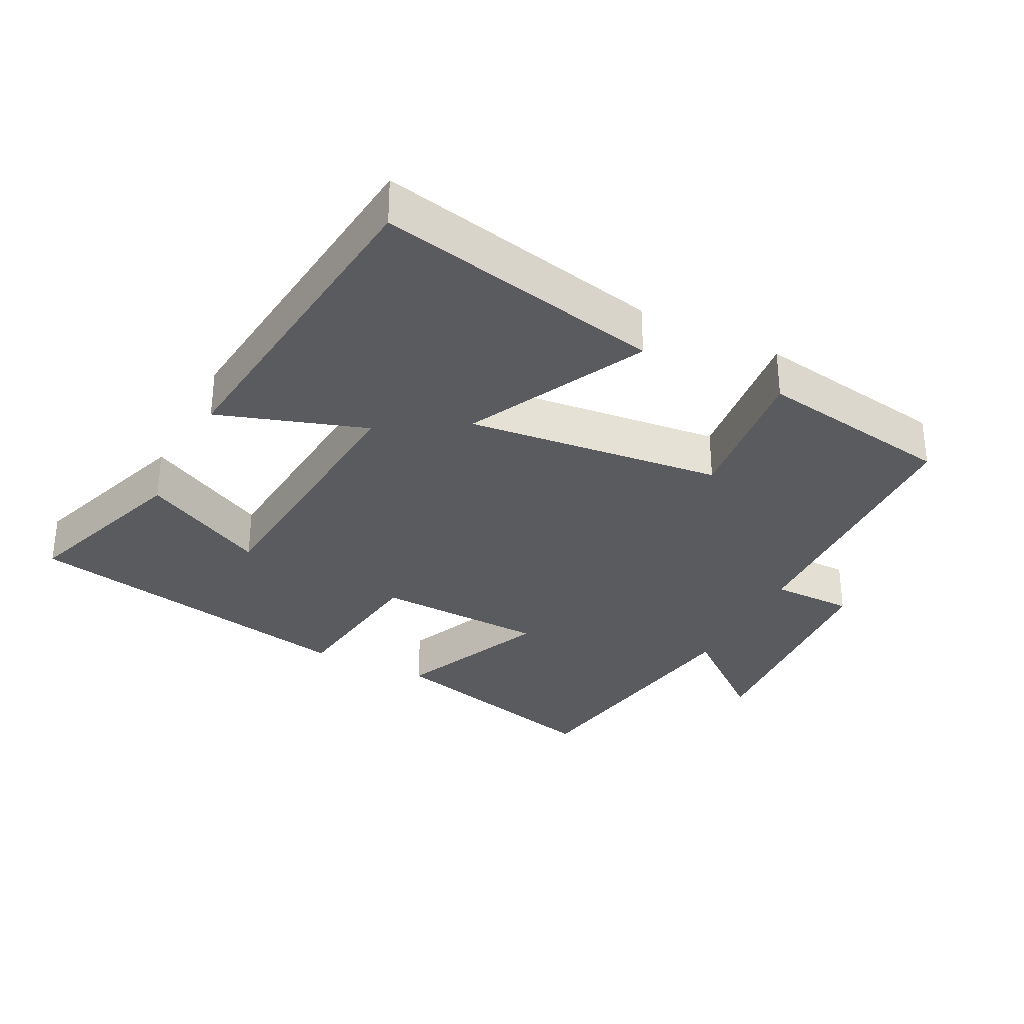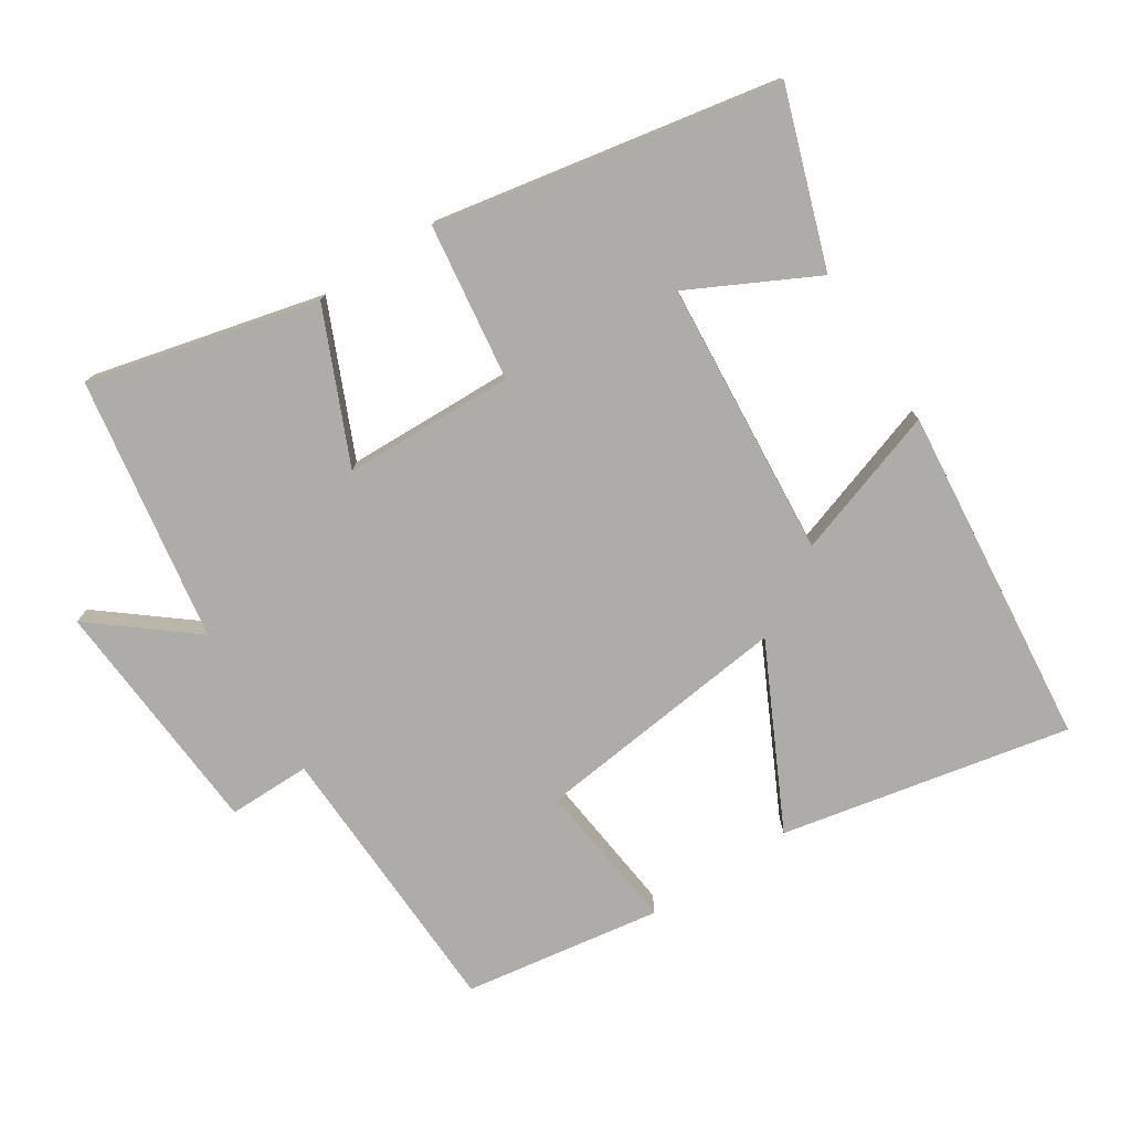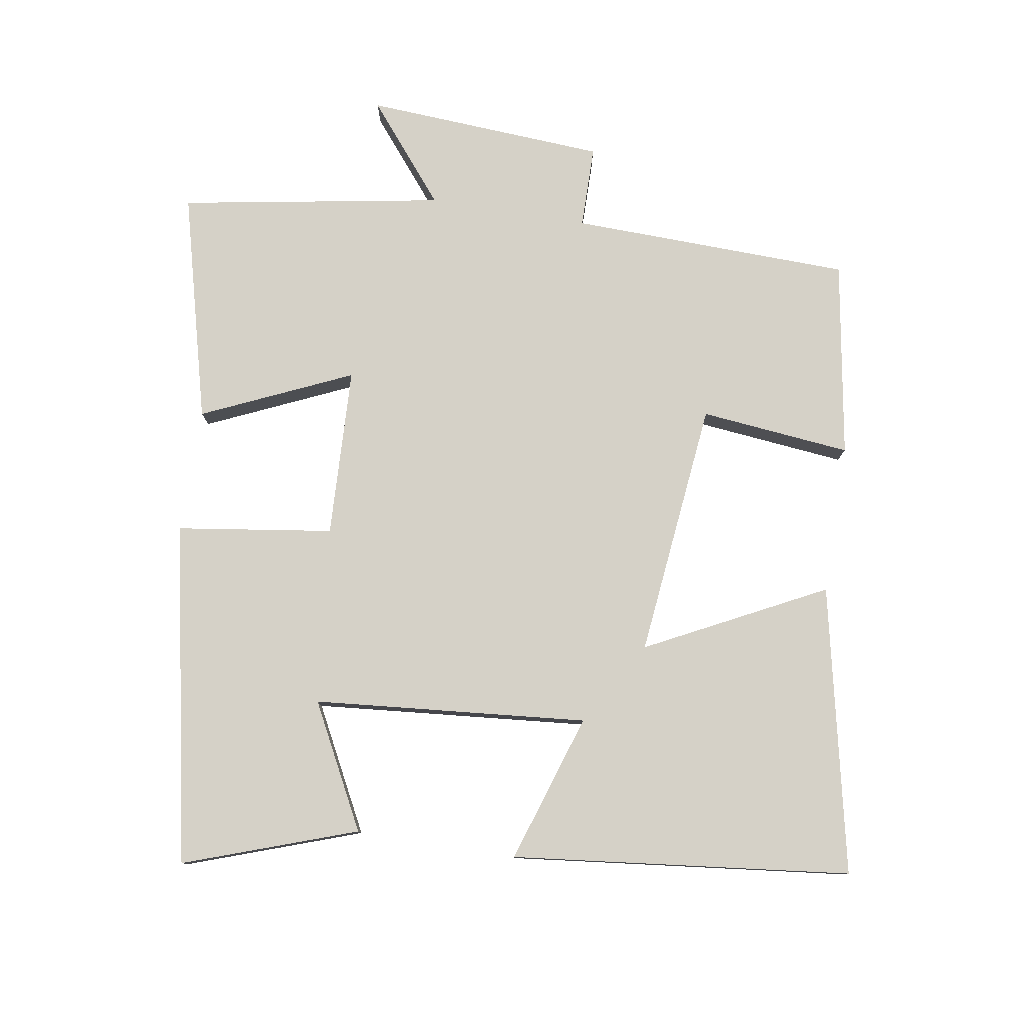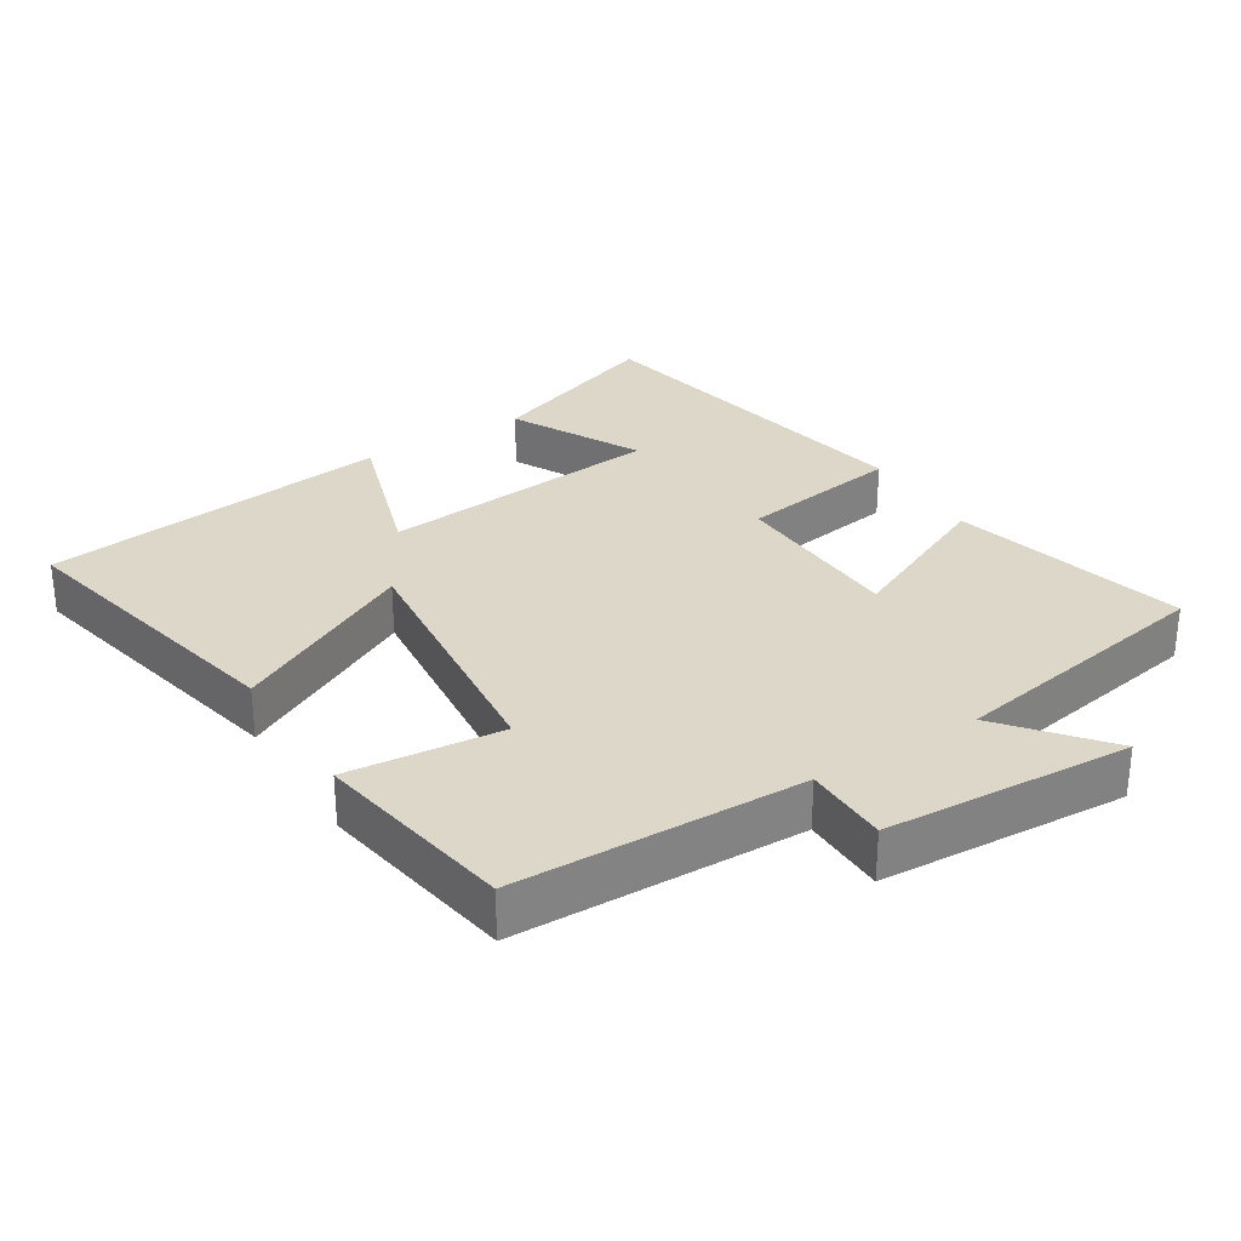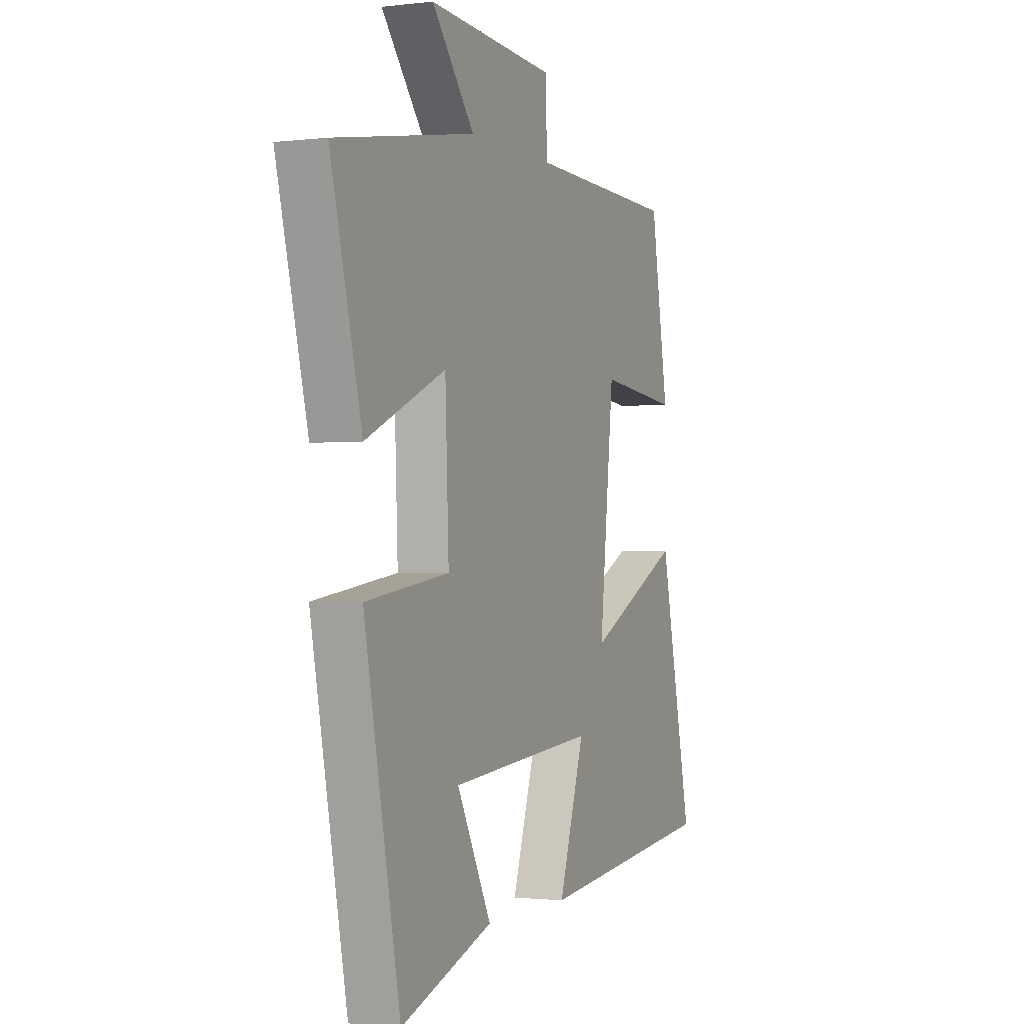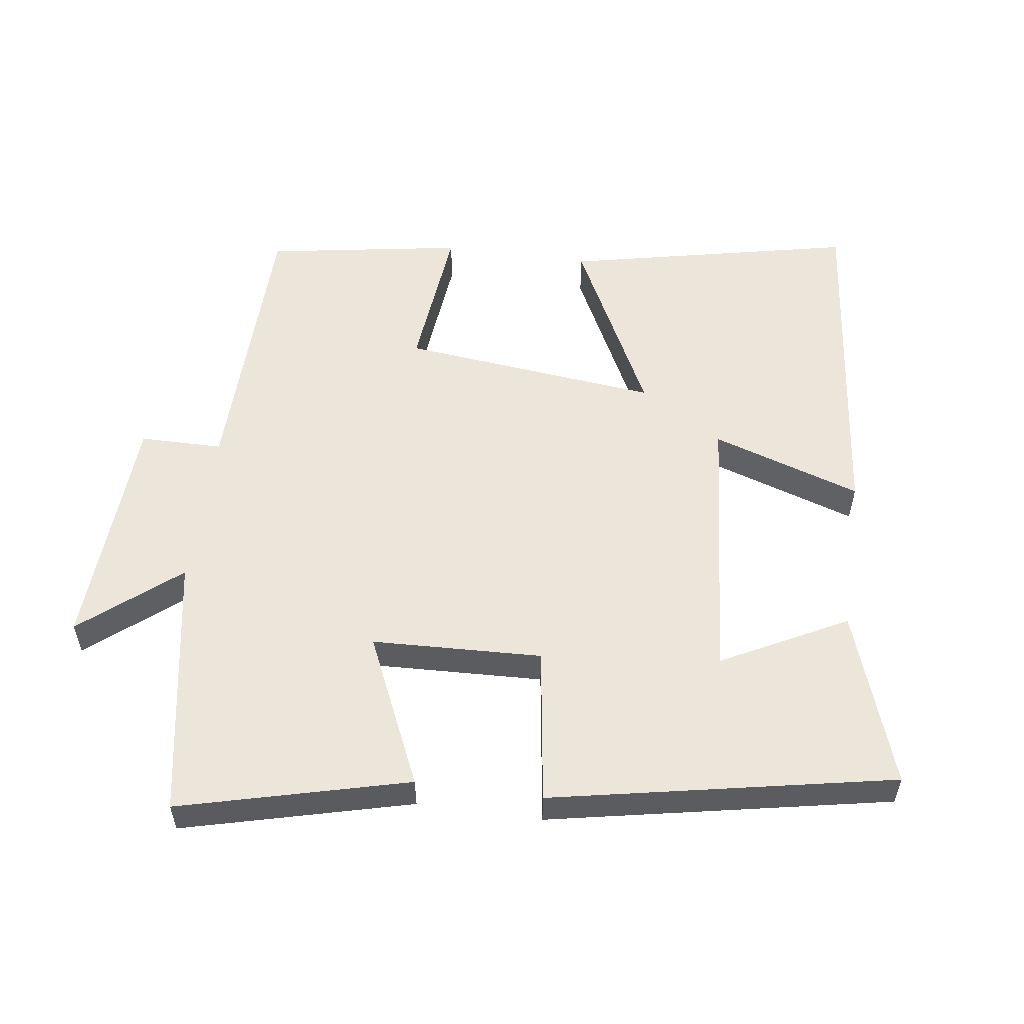
<metadata>
{"format":"obj","ext":"obj","renderer":"f3d","projection":"perspective","resolution":1024,"background":"white","views":[{"elev":-32.4,"azim":-116.7,"up":"+Y"},{"elev":-76.8,"azim":123.4,"up":"+Y"},{"elev":79.4,"azim":-170.8,"up":"+Y"},{"elev":30.3,"azim":-32.2,"up":"+Y"},{"elev":-1.3,"azim":113.8,"up":"+Z"},{"elev":55.8,"azim":97.9,"up":"+Y"}]}
</metadata>
<code>
v -0.452 0.07 0.489
v -0.039 0.07 0.5
v -0.038 0.07 0.621
v 0.316 0.07 0.643
v 0.199 0.07 0.5
v 0.586 0.07 0.433
v 0.5 0.07 0.097
v 0.28 0.07 0.196
v 0.27 0.07 -0.054
v 0.5 0.07 -0.087
v 0.401 0.07 -0.589
v 0.147 0.07 -0.5
v 0.242 0.07 -0.317
v -0.162 0.07 -0.281
v -0.091 0.07 -0.5
v -0.591 0.07 -0.444
v -0.5 0.07 -0.022
v -0.238 0.07 -0.155
v -0.278 0.07 0.223
v -0.5 0.07 0.2
v -0.452 0 0.489
v -0.039 0 0.5
v -0.038 0 0.621
v 0.316 0 0.643
v 0.199 0 0.5
v 0.586 0 0.433
v 0.5 0 0.097
v 0.28 0 0.196
v 0.27 0 -0.054
v 0.5 0 -0.087
v 0.401 0 -0.589
v 0.147 0 -0.5
v 0.242 0 -0.317
v -0.162 0 -0.281
v -0.091 0 -0.5
v -0.591 0 -0.444
v -0.5 0 -0.022
v -0.238 0 -0.155
v -0.278 0 0.223
v -0.5 0 0.2
f 19 20 1 2
f 18 19 2
f 16 17 18
f 15 16 18
f 14 15 18
f 13 14 18 2
f 10 11 12 13
f 9 10 13
f 13 2 3
f 9 13 3
f 8 9 3
f 5 6 7 8
f 5 8 3
f 3 4 5
f 22 21 40 39
f 22 39 38
f 38 37 36
f 38 36 35
f 38 35 34
f 22 38 34 33
f 33 32 31 30
f 33 30 29
f 23 22 33
f 23 33 29
f 23 29 28
f 28 27 26 25
f 23 28 25
f 25 24 23
f 1 21 22 2
f 2 22 23 3
f 3 23 24 4
f 4 24 25 5
f 5 25 26 6
f 6 26 27 7
f 7 27 28 8
f 8 28 29 9
f 9 29 30 10
f 10 30 31 11
f 11 31 32 12
f 12 32 33 13
f 13 33 34 14
f 14 34 35 15
f 15 35 36 16
f 16 36 37 17
f 17 37 38 18
f 18 38 39 19
f 19 39 40 20
f 20 40 21 1

</code>
